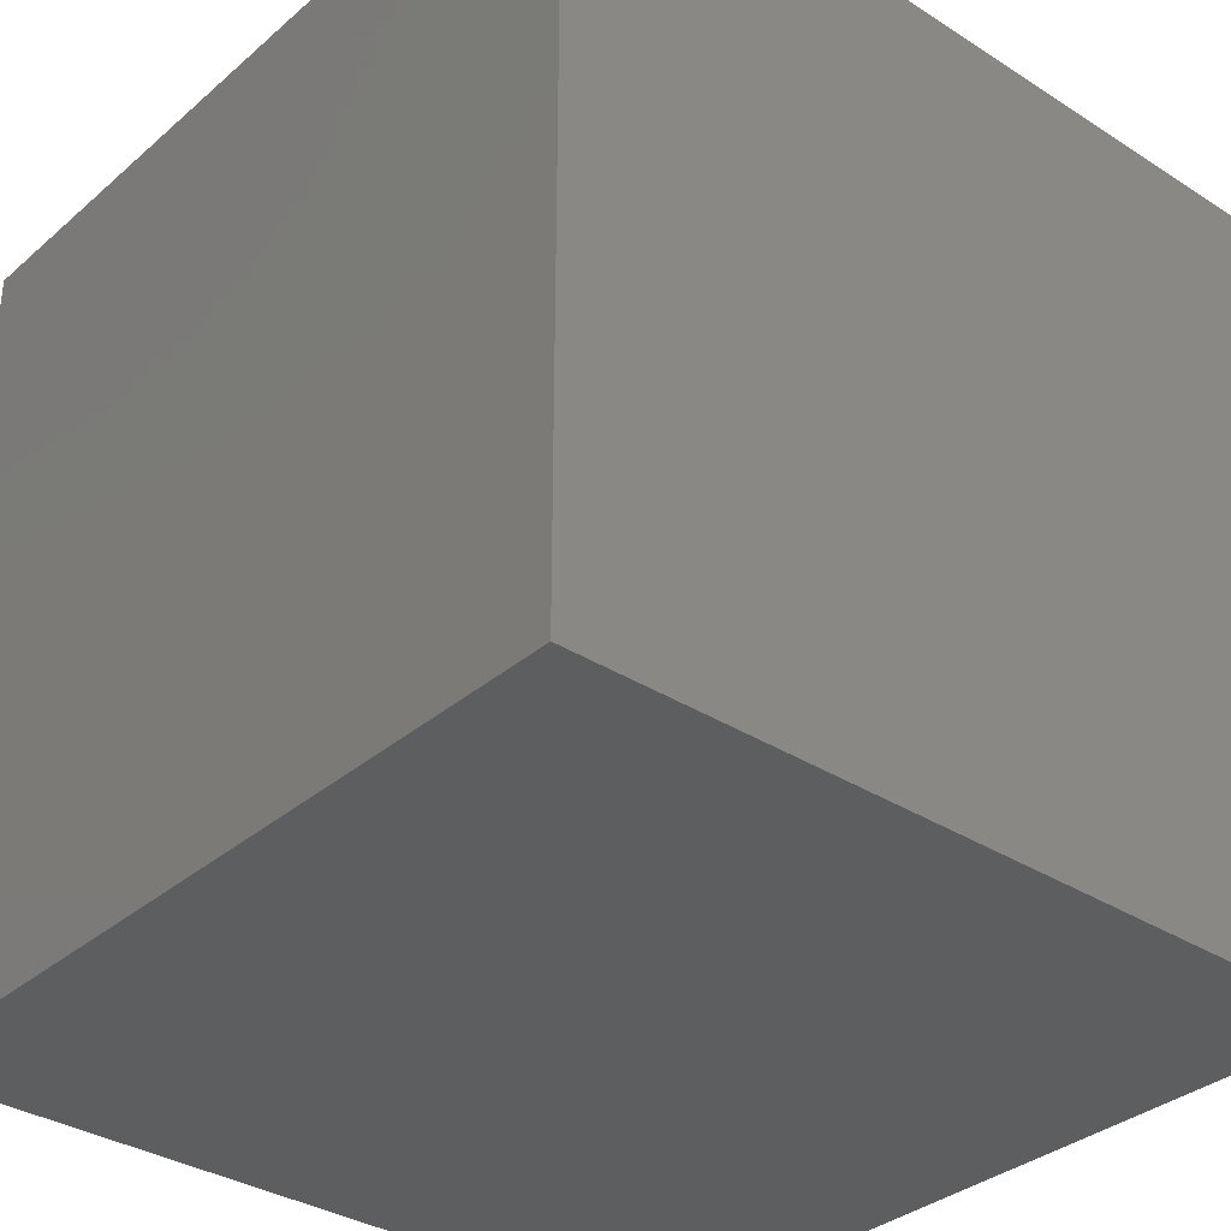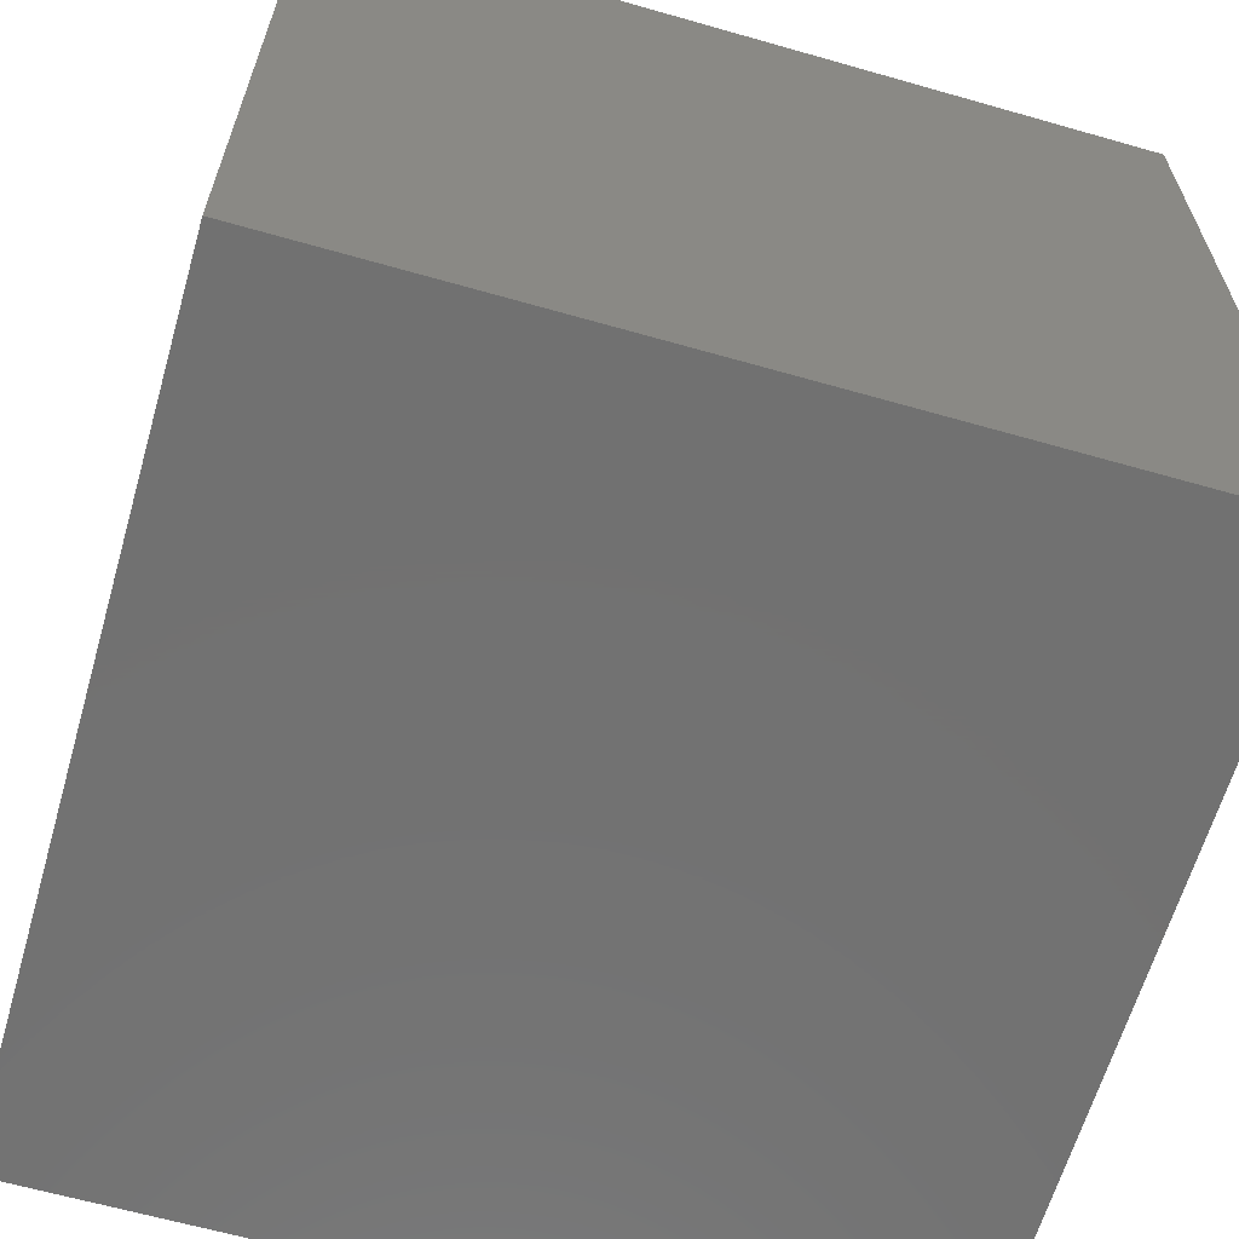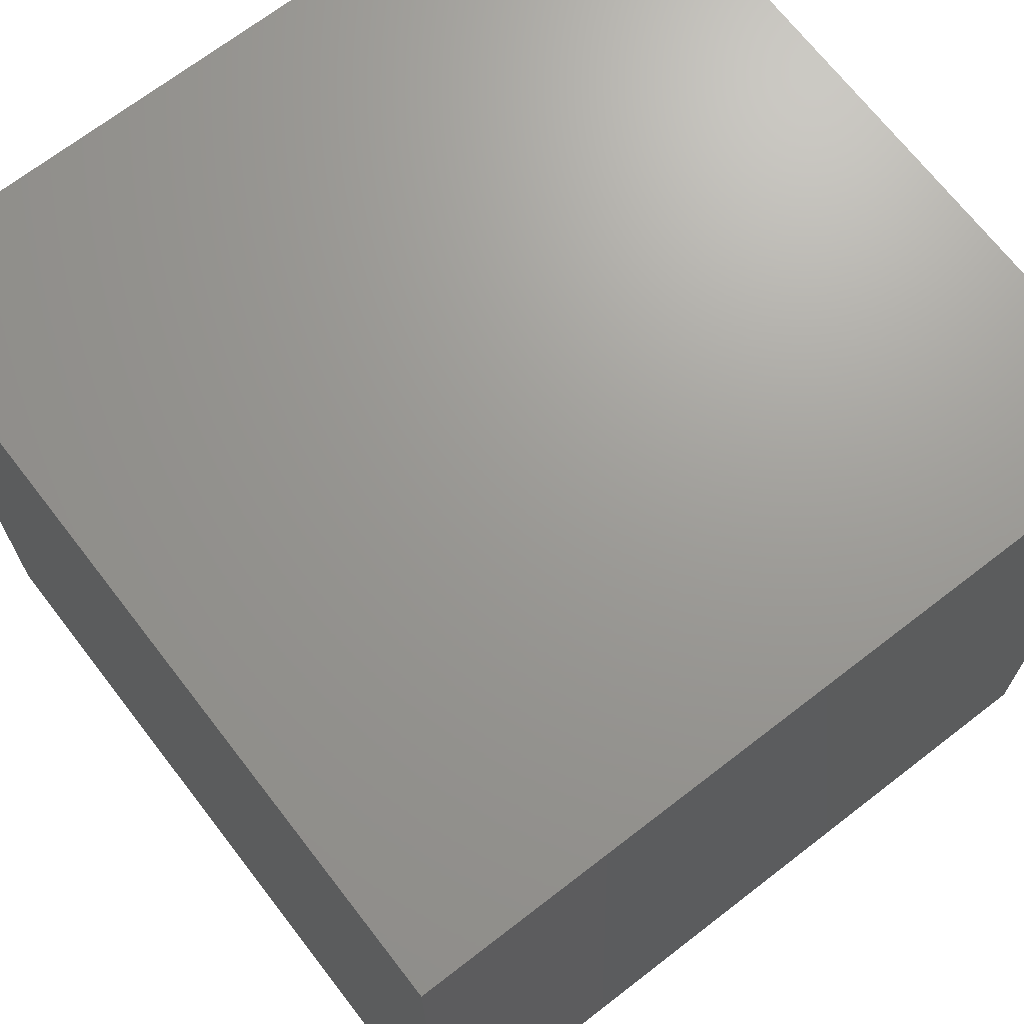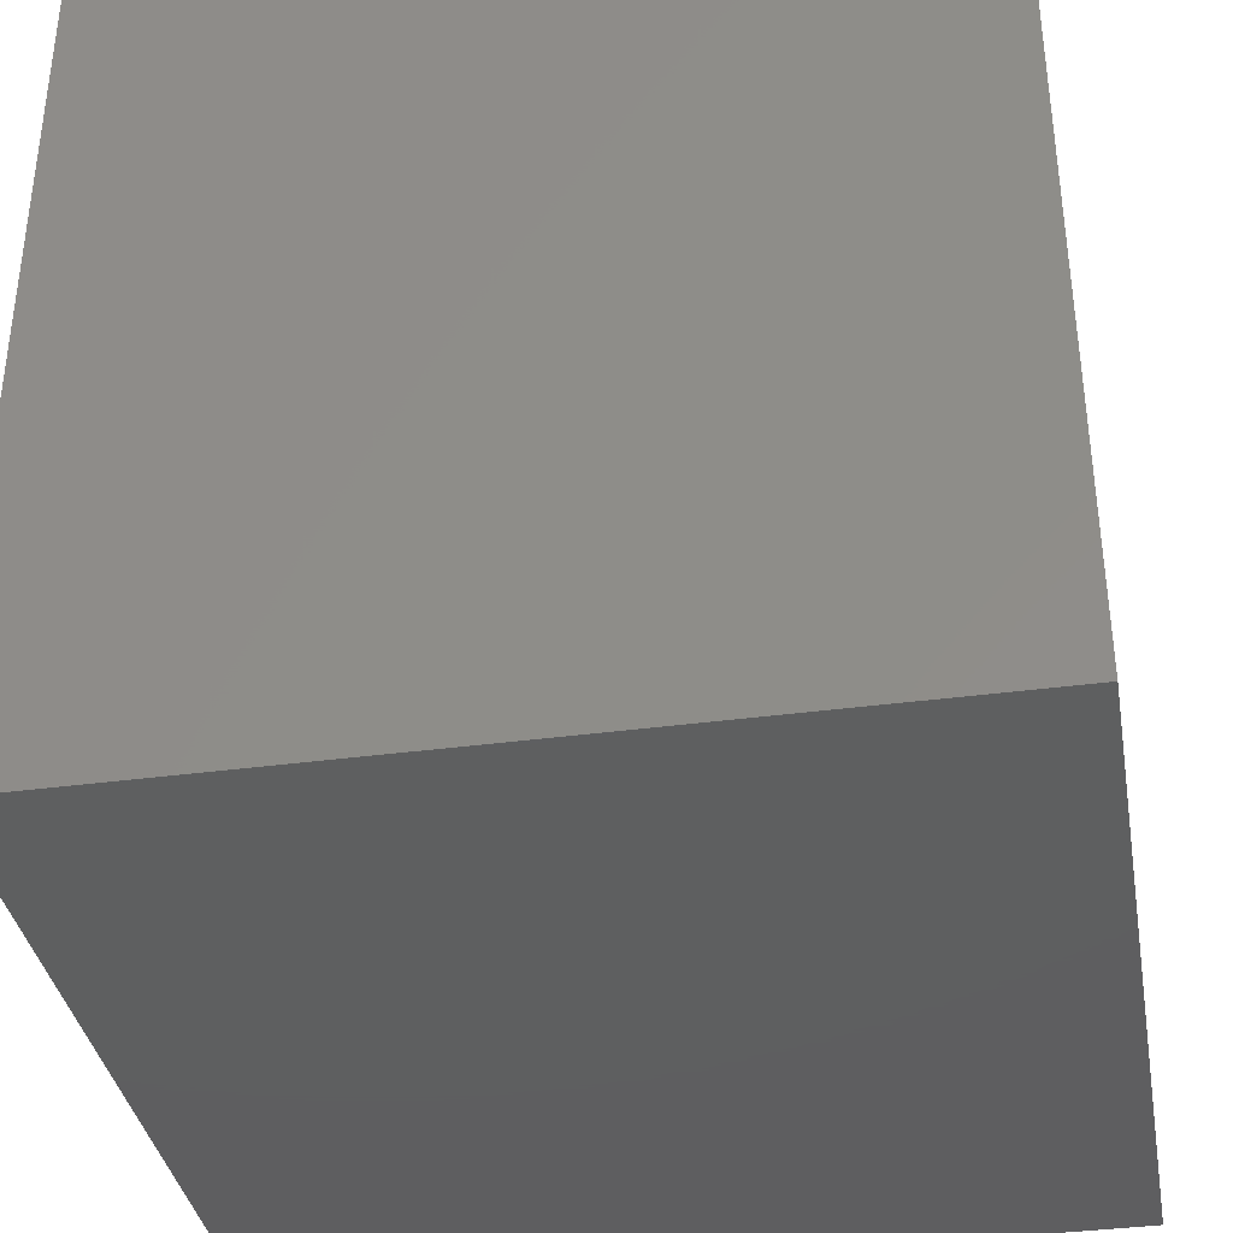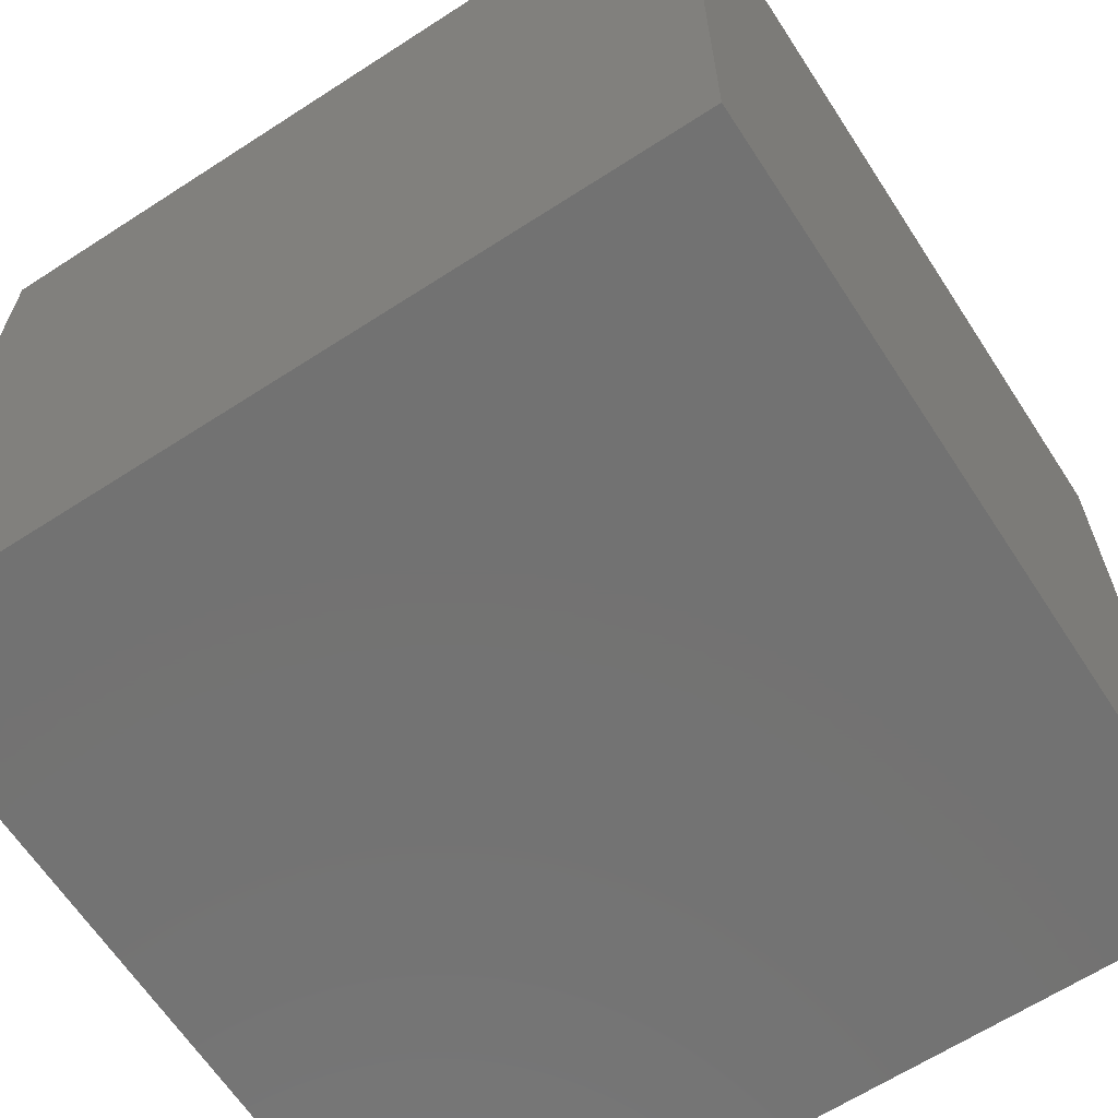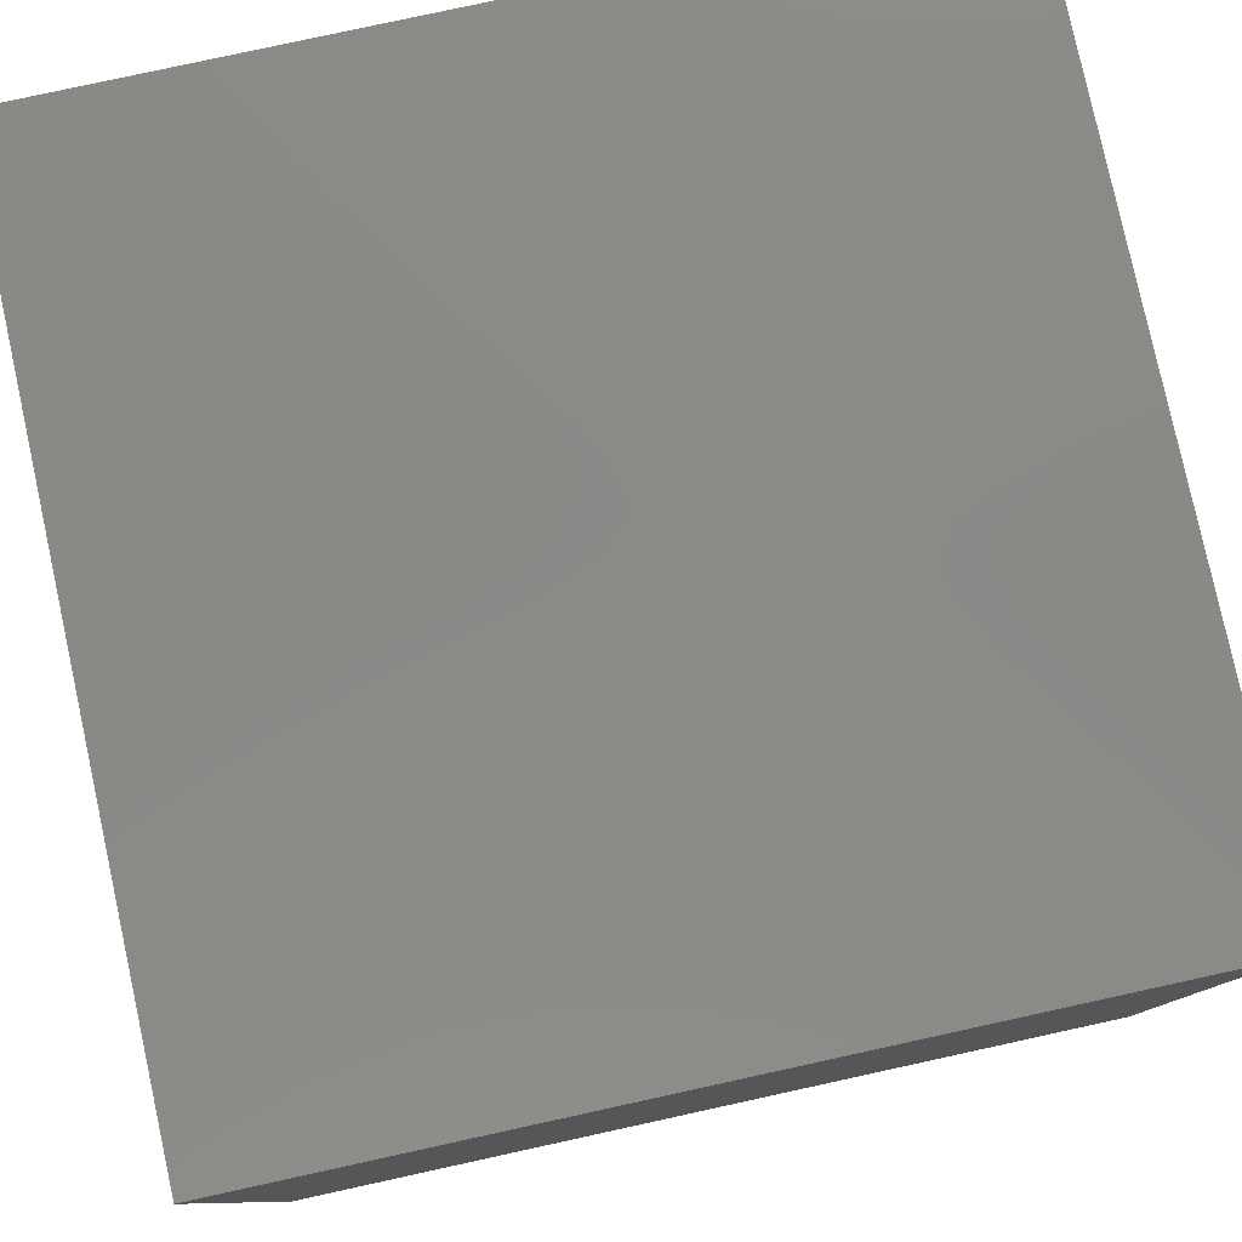
<metadata>
{"format":"stl","ext":"stl","renderer":"f3d","projection":"perspective","resolution":1024,"background":"white","views":[{"elev":-34.0,"azim":139.1,"up":"+Z"},{"elev":-63.5,"azim":163.9,"up":"+Z"},{"elev":69.4,"azim":52.3,"up":"+Y"},{"elev":-36.9,"azim":99.9,"up":"+Z"},{"elev":-64.5,"azim":123.1,"up":"+Y"},{"elev":79.9,"azim":-102.3,"up":"+Y"}]}
</metadata>
<code>
# stl→obj: 8 verts, 12 faces
v 0 4 -4
v -1 4 -4
v 0 3 -4
v -1 3 -4
v 0 3 -5
v -1 3 -5
v 0 4 -5
v -1 4 -5
f 1 2 3
f 3 2 4
f 5 6 7
f 7 6 8
f 4 6 3
f 3 6 5
f 2 8 4
f 4 8 6
f 1 7 2
f 2 7 8
f 3 5 1
f 1 5 7

</code>
